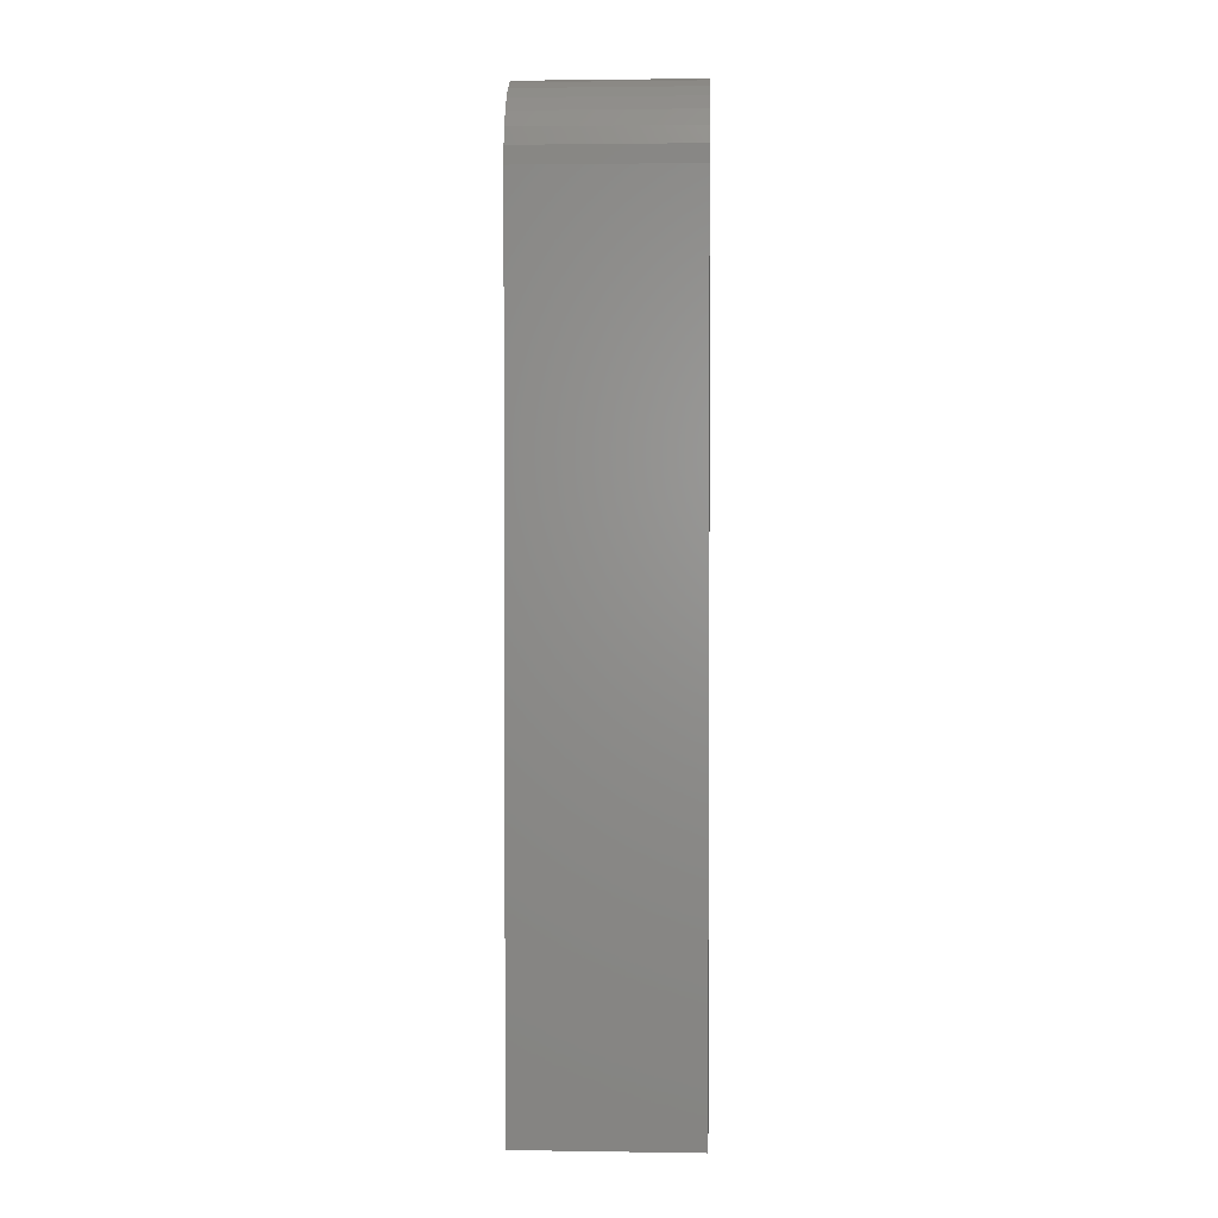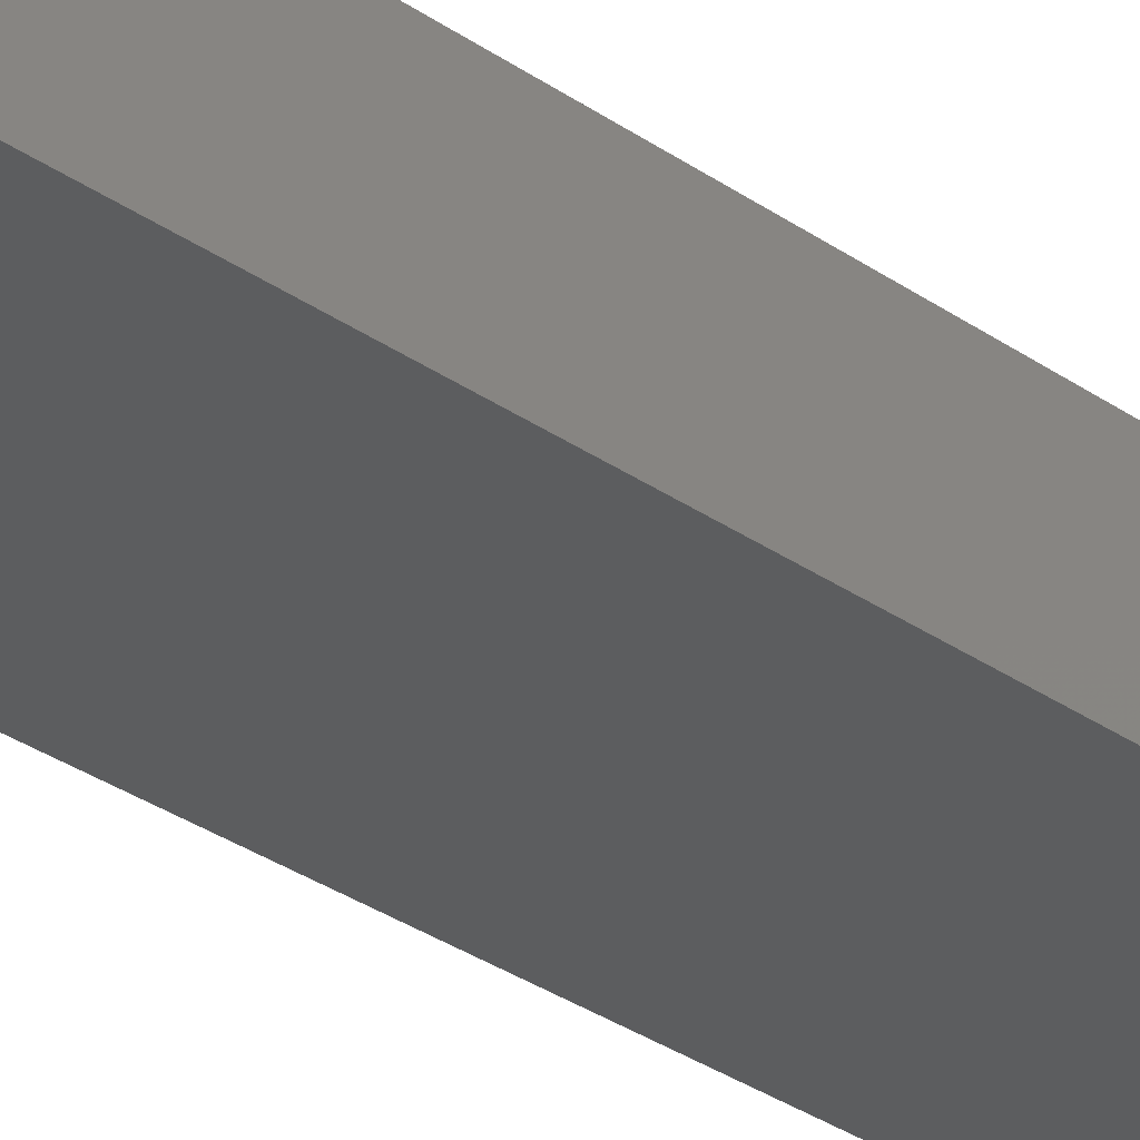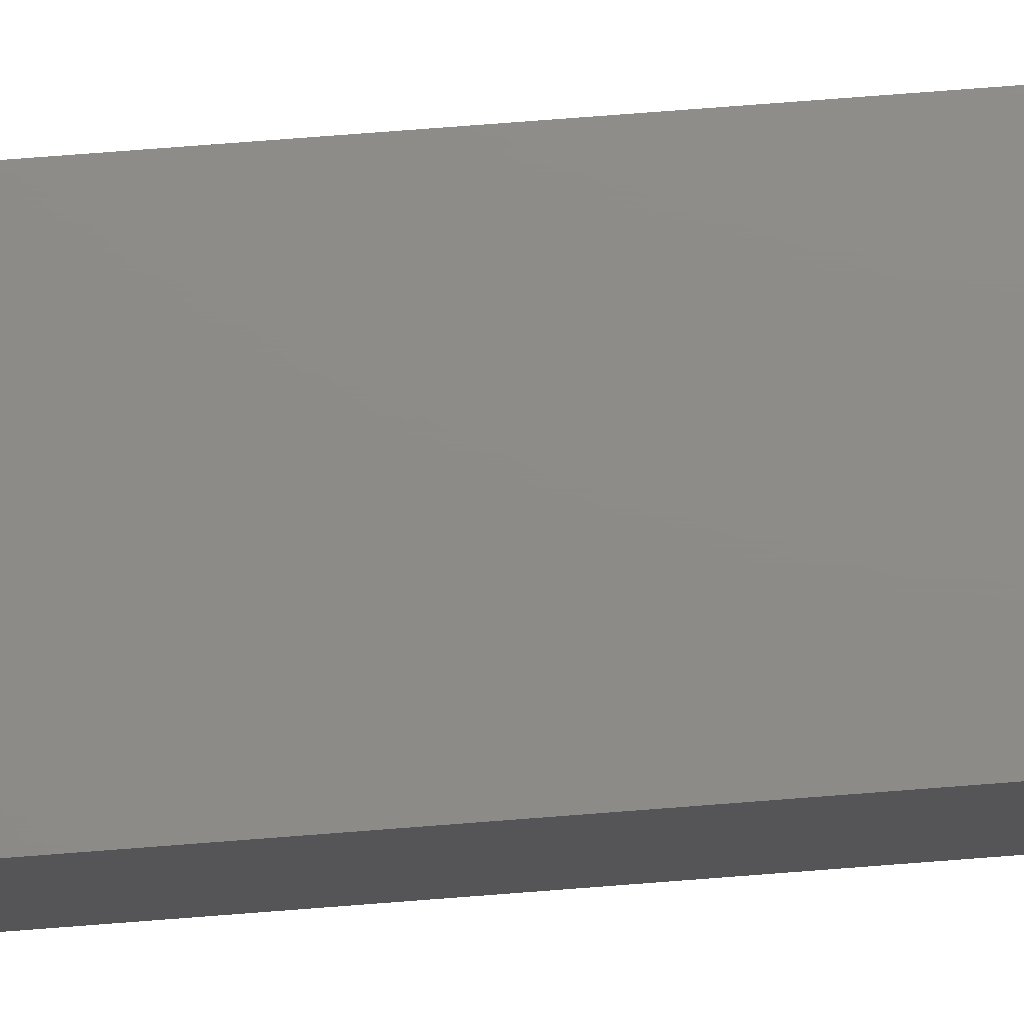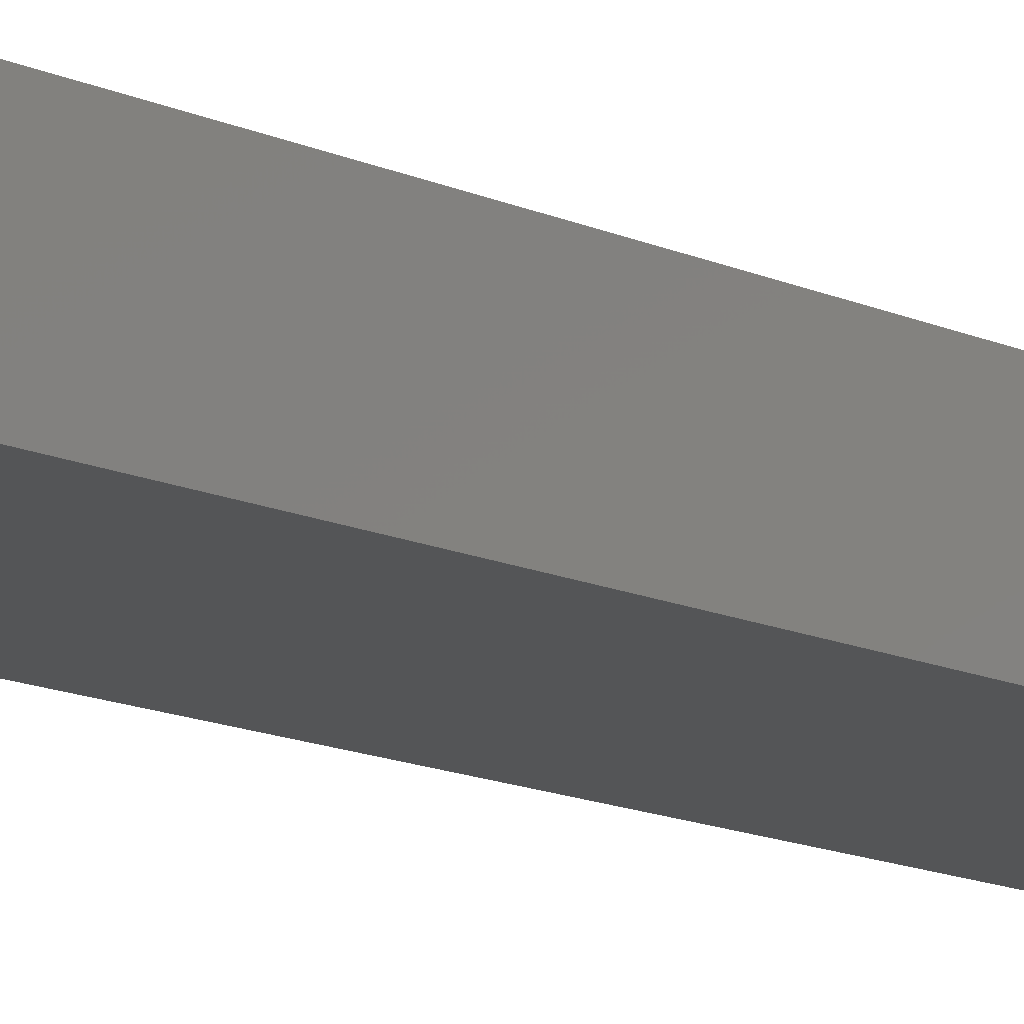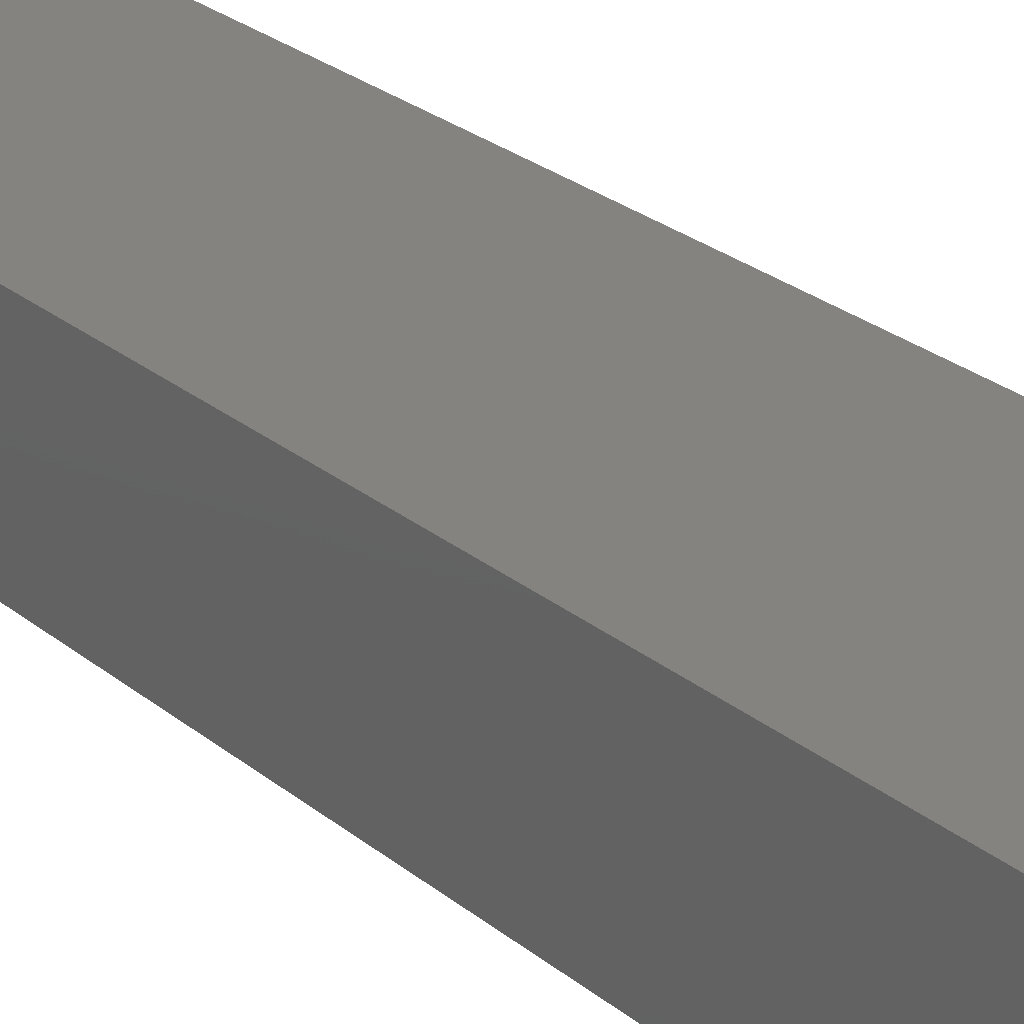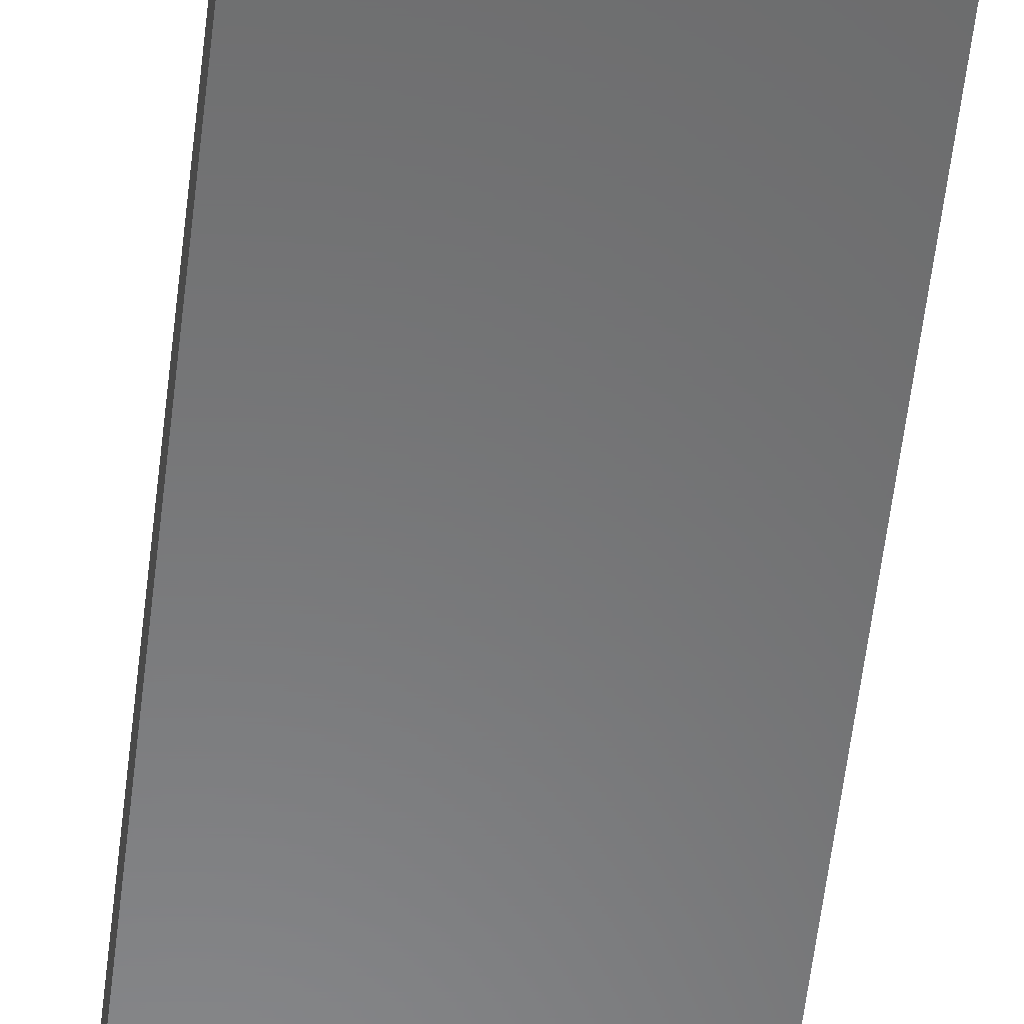
<metadata>
{"format":"stl","ext":"stl","renderer":"f3d","projection":"perspective","resolution":1024,"background":"white","views":[{"elev":2.1,"azim":3.0,"up":"+Y"},{"elev":-30.7,"azim":-135.4,"up":"+Z"},{"elev":75.3,"azim":-94.4,"up":"+Z"},{"elev":-13.8,"azim":-135.6,"up":"+Z"},{"elev":18.1,"azim":151.0,"up":"+Z"},{"elev":-55.7,"azim":-6.5,"up":"+Z"}]}
</metadata>
<code>
# stl→obj: 22 verts, 40 faces
v -0.1406 -0.07031 -0.0007401
v -0.1406 -0.0566 -0.002091
v -0.1406 -0.04341 -0.006092
v -0.1406 -0.03125 -0.01259
v -0.1406 -0.02059 -0.02133
v -0.1406 -0.01185 -0.03199
v -0.1406 -0.005352 -0.04415
v -0.1406 -0.001351 -0.05734
v -0.1406 0 -0.07031
v -0.1406 -0.75 -0.07031
v -0.1406 -0.75 -0.0007401
v 8.163e-18 -0.07031 -0.0007401
v 5.977e-17 -0.75 -0.0007401
v 5.551e-17 -0.75 -0.07031
v 0 7.806e-18 -0.07031
v 8.696e-19 -0.001351 -0.05734
v 1.899e-18 -0.005352 -0.04415
v 3.004e-18 -0.01185 -0.03199
v 4.142e-18 -0.02059 -0.02133
v 5.269e-18 -0.03125 -0.01259
v 6.342e-18 -0.04341 -0.006092
v 7.319e-18 -0.0566 -0.002091
f 1 2 3
f 1 3 4
f 1 4 5
f 1 5 6
f 1 6 7
f 1 7 8
f 1 8 9
f 1 9 10
f 1 10 11
f 12 1 13
f 13 1 11
f 12 13 14
f 12 14 15
f 12 15 16
f 12 16 17
f 12 17 18
f 12 18 19
f 12 19 20
f 12 20 21
f 12 21 22
f 9 15 10
f 10 15 14
f 15 9 16
f 16 9 8
f 16 8 17
f 17 8 7
f 17 7 18
f 18 7 6
f 18 6 19
f 19 6 5
f 19 5 20
f 20 5 4
f 20 4 21
f 21 4 3
f 21 3 22
f 22 3 2
f 22 2 12
f 12 2 1
f 10 14 11
f 11 14 13

</code>
